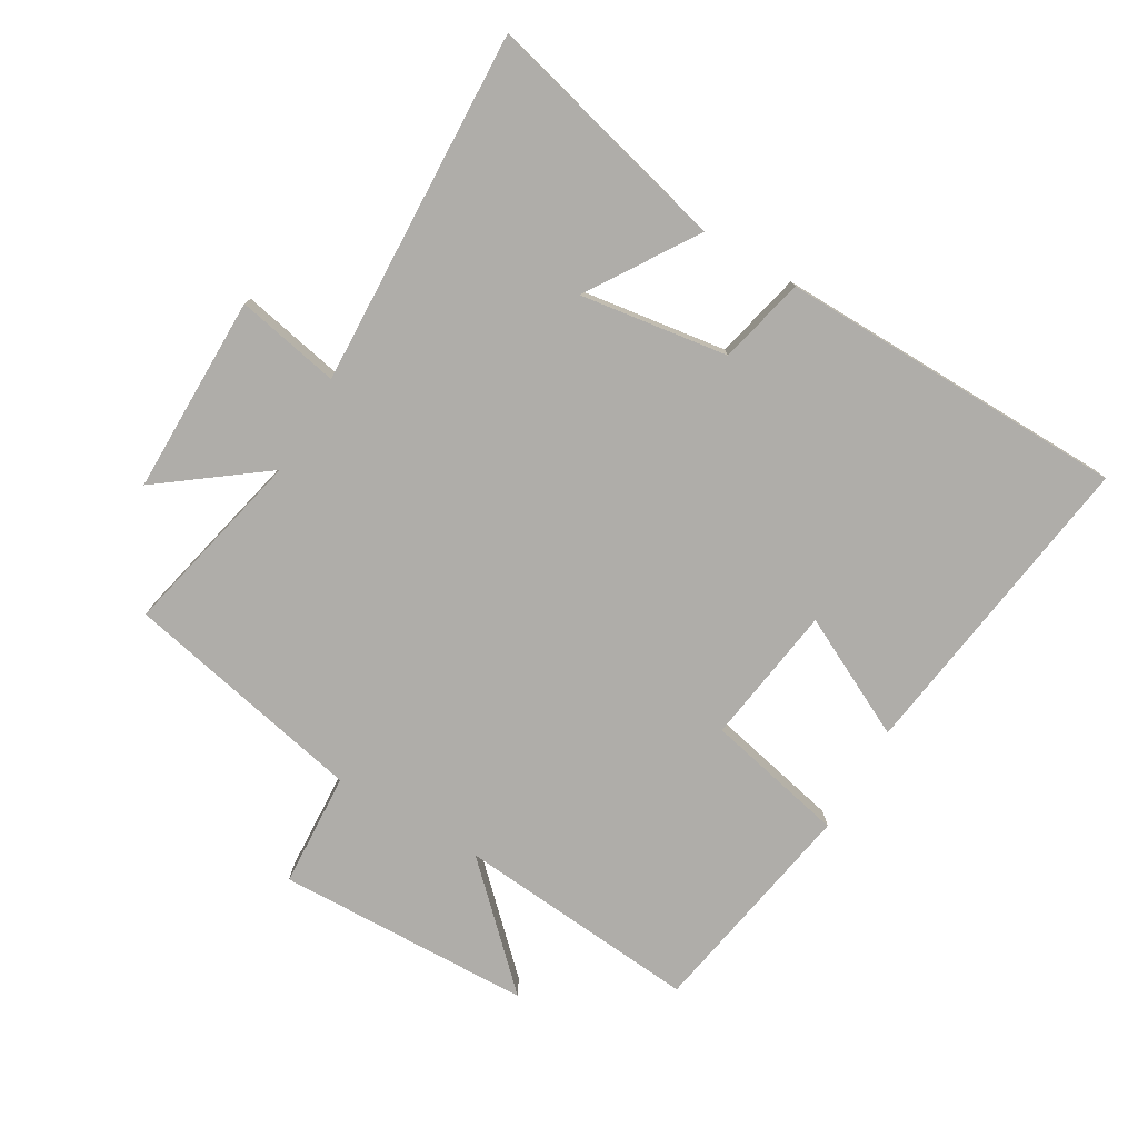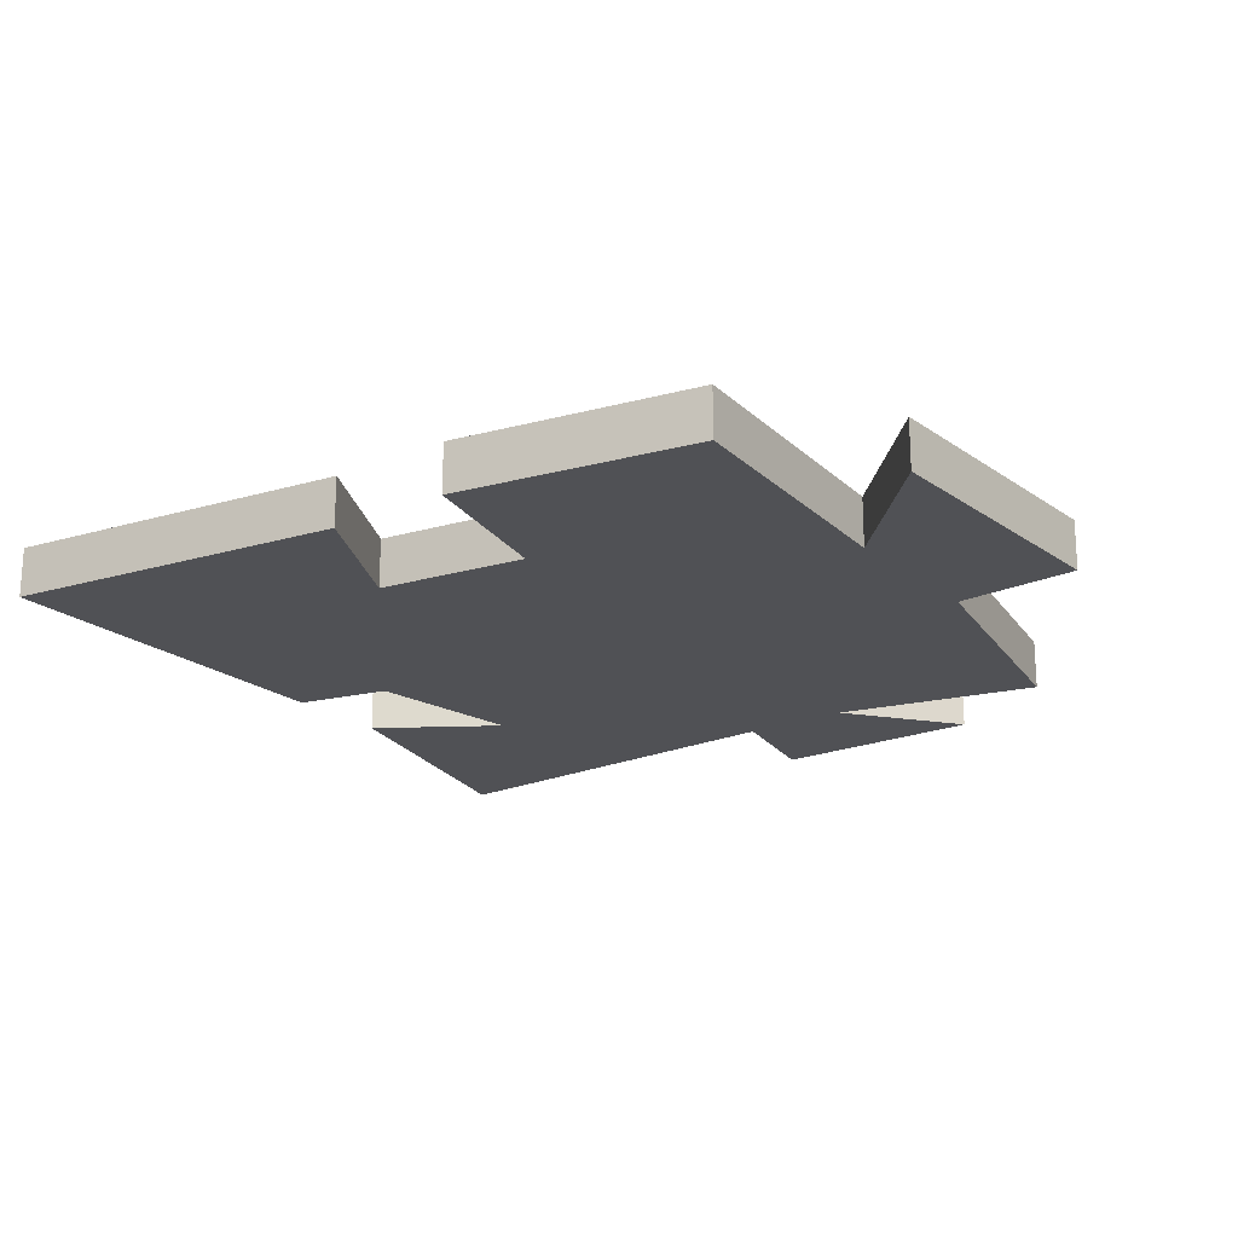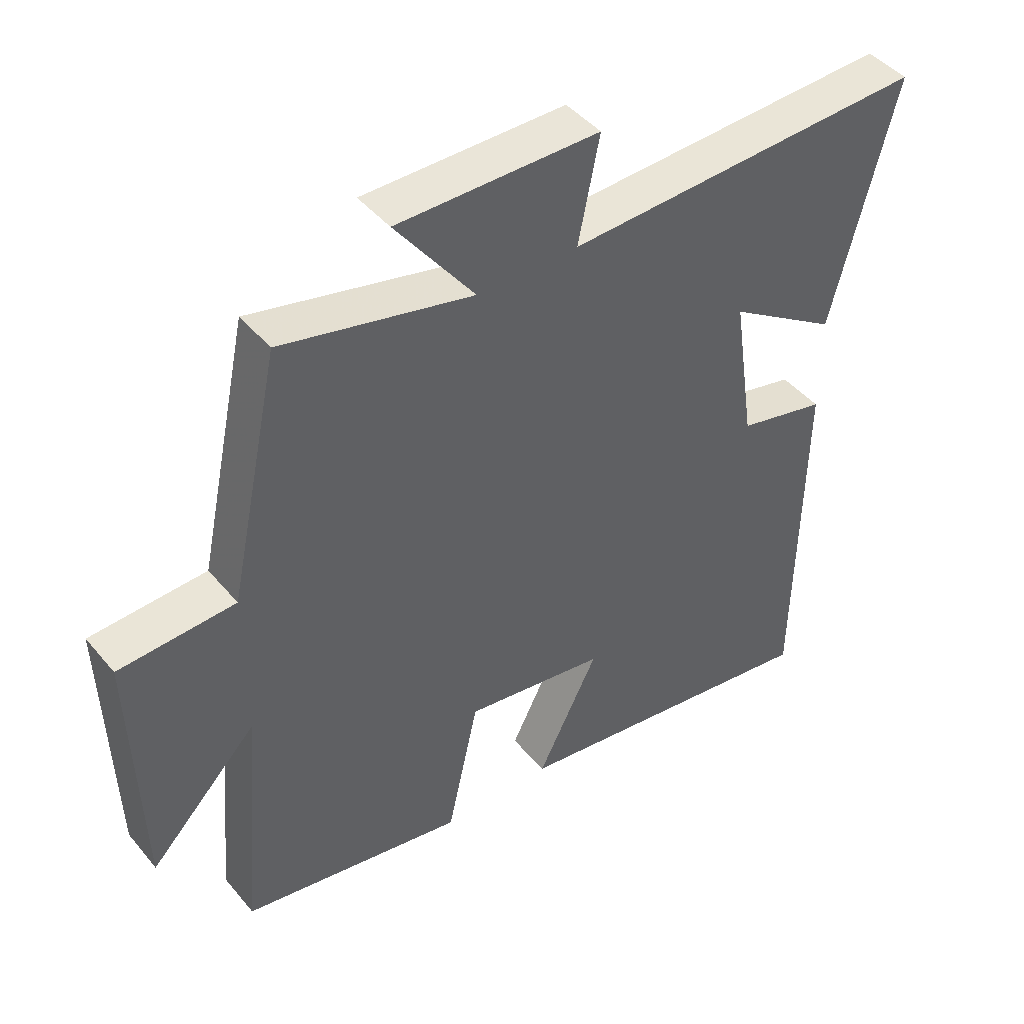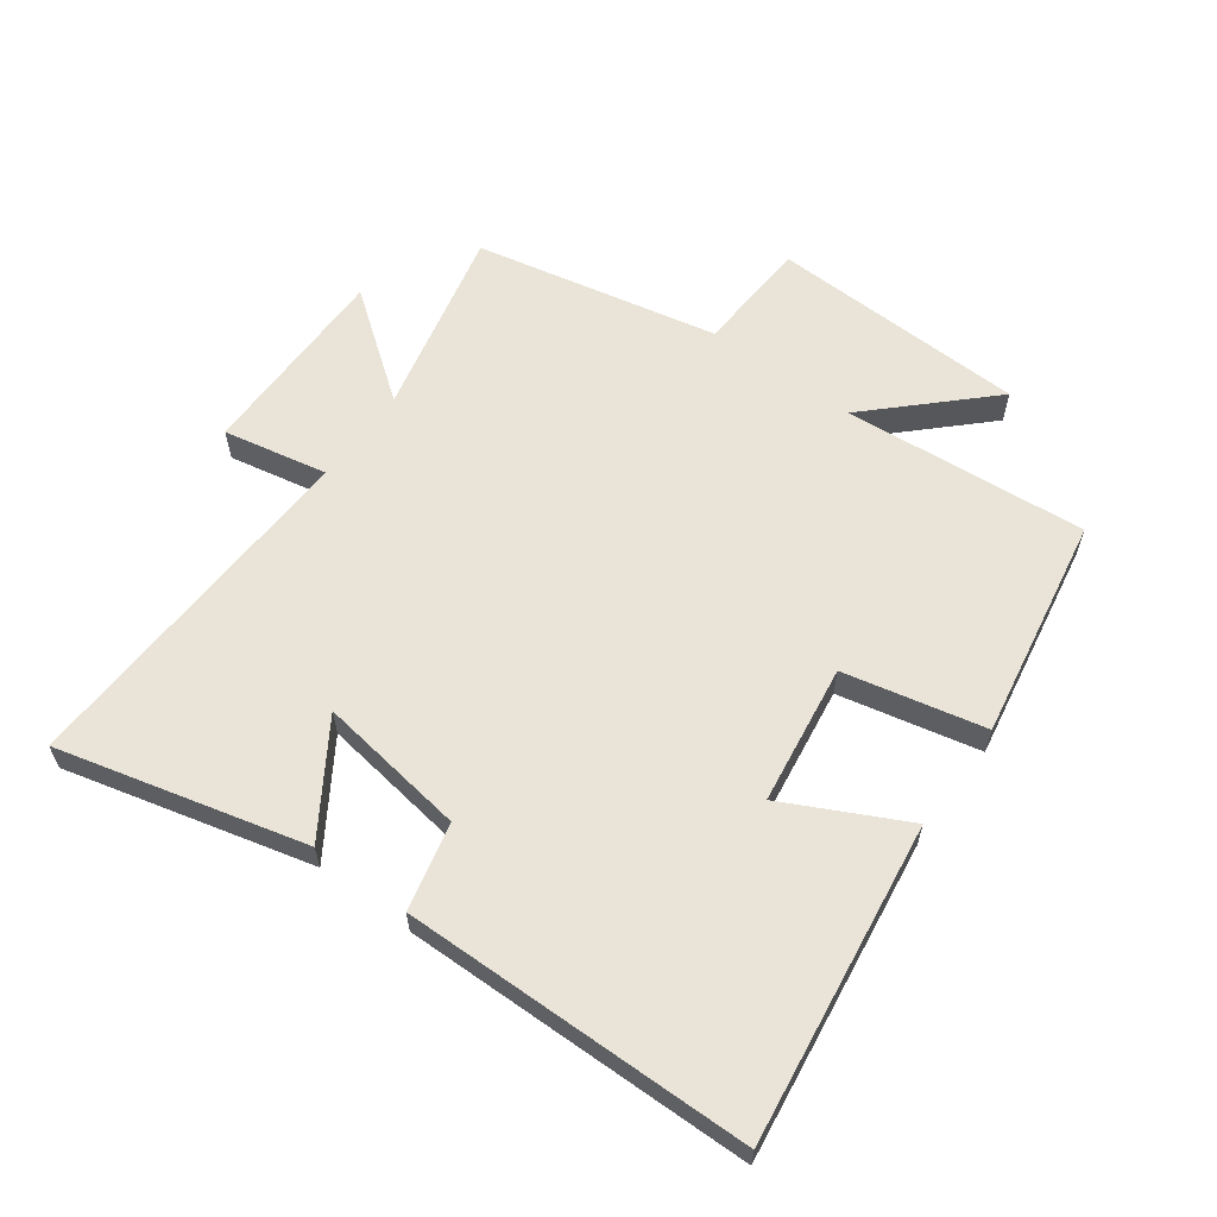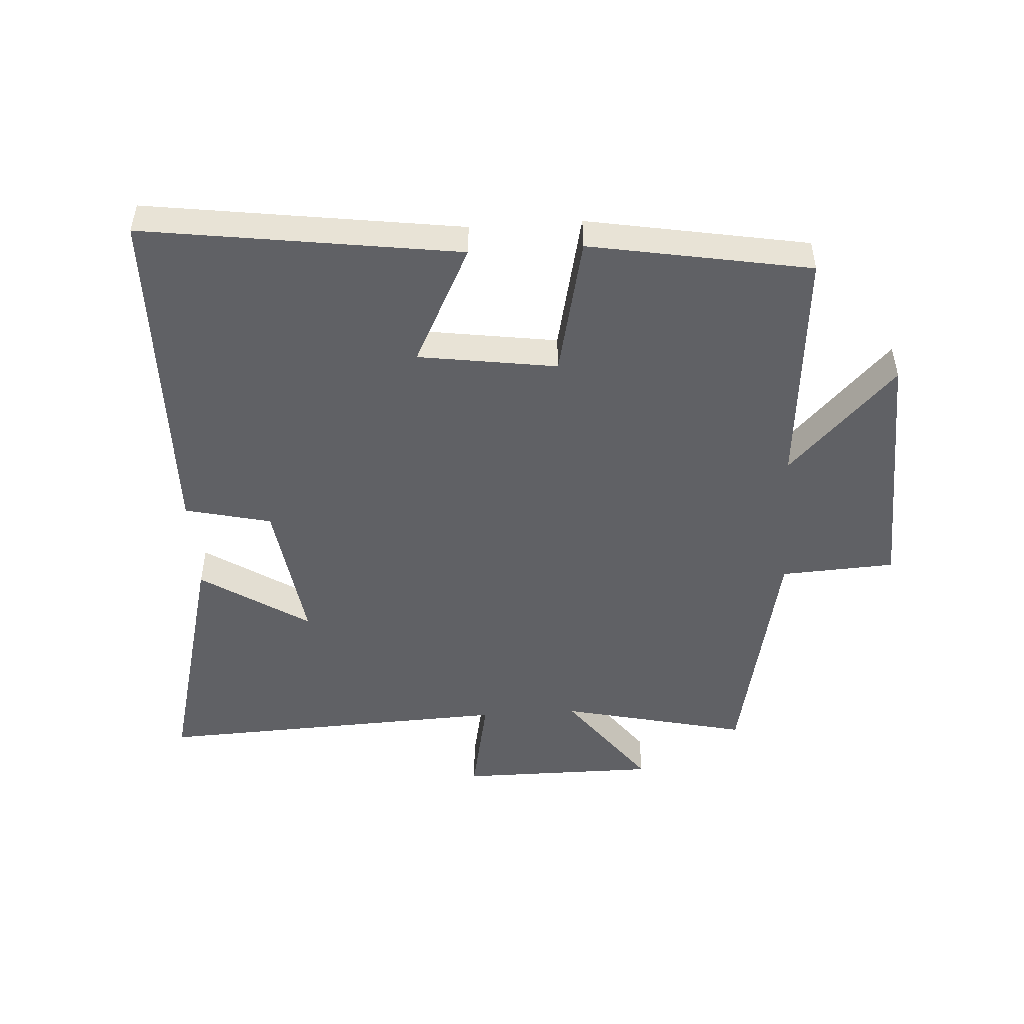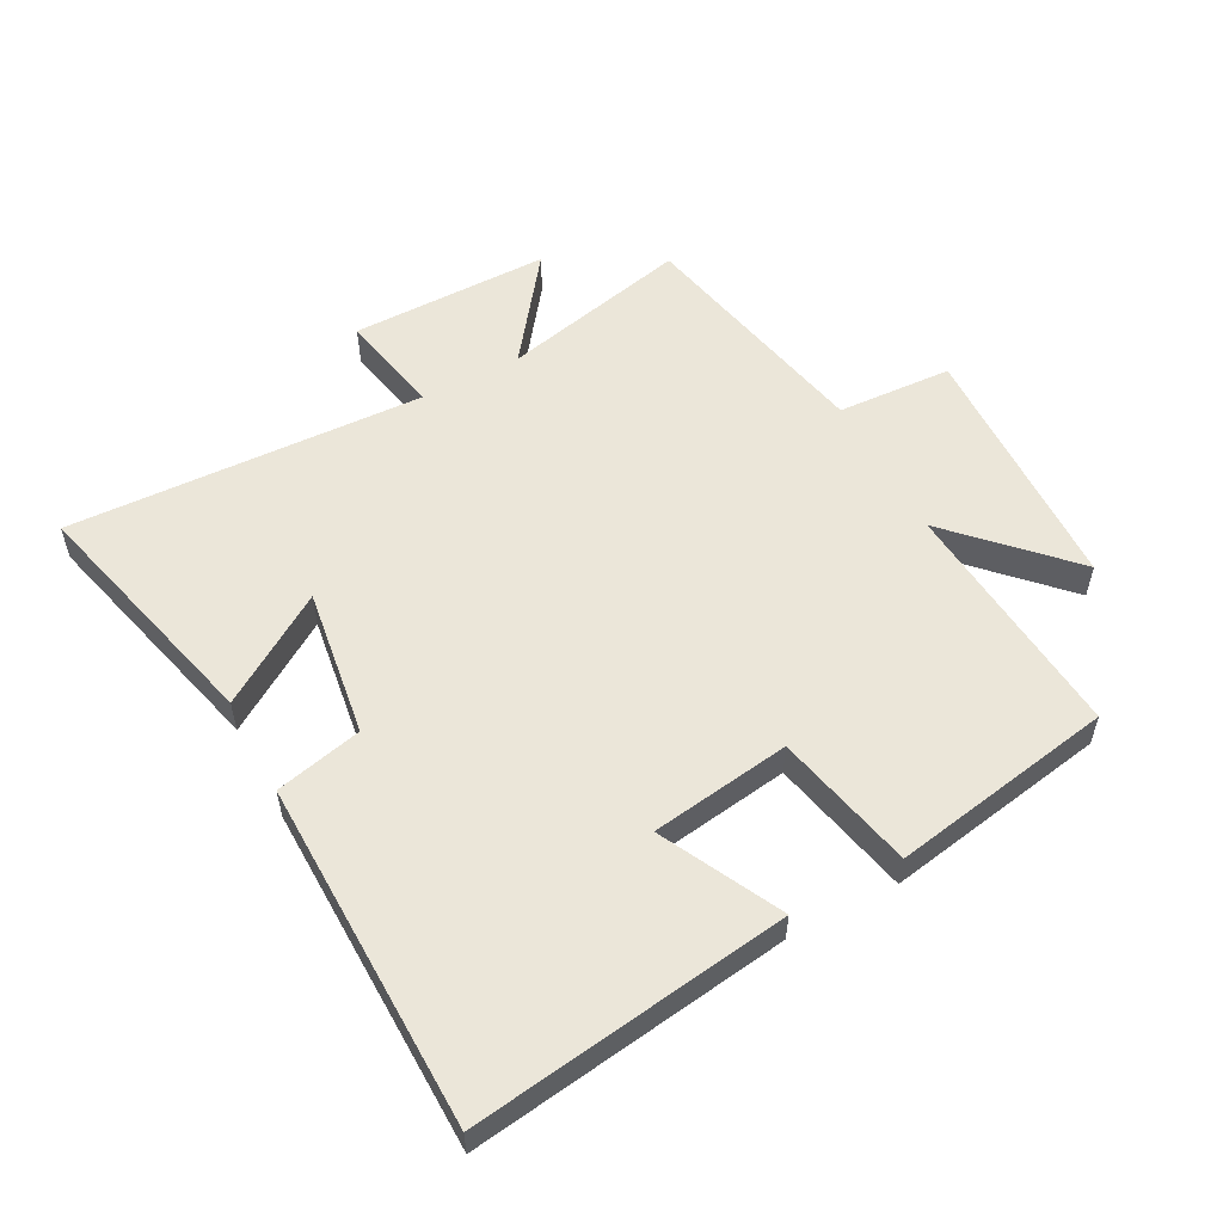
<metadata>
{"format":"obj","ext":"obj","renderer":"f3d","projection":"perspective","resolution":1024,"background":"white","views":[{"elev":-77.3,"azim":59.6,"up":"+Y"},{"elev":-20.2,"azim":-143.5,"up":"+Y"},{"elev":44.6,"azim":-36.9,"up":"+Z"},{"elev":61.0,"azim":126.3,"up":"+Y"},{"elev":-49.5,"azim":-176.4,"up":"+Y"},{"elev":55.5,"azim":152.0,"up":"+Y"}]}
</metadata>
<code>
v 0.599 0.07 0.524
v 0.5 0.07 0.136
v 0.329 0.07 0.246
v 0.363 0.07 0.012
v 0.5 0.07 -0.02
v 0.491 0.07 -0.57
v -0.009 0.07 -0.5
v 0.086 0.07 -0.311
v -0.134 0.07 -0.279
v -0.183 0.07 -0.5
v -0.533 0.07 -0.438
v -0.5 0.07 -0.054
v -0.669 0.07 -0.228
v -0.681 0.07 0.176
v -0.5 0.07 0.186
v -0.419 0.07 0.568
v -0.122 0.07 0.5
v -0.245 0.07 0.664
v 0.069 0.07 0.664
v 0.036 0.07 0.5
v 0.599 0 0.524
v 0.5 0 0.136
v 0.329 0 0.246
v 0.363 0 0.012
v 0.5 0 -0.02
v 0.491 0 -0.57
v -0.009 0 -0.5
v 0.086 0 -0.311
v -0.134 0 -0.279
v -0.183 0 -0.5
v -0.533 0 -0.438
v -0.5 0 -0.054
v -0.669 0 -0.228
v -0.681 0 0.176
v -0.5 0 0.186
v -0.419 0 0.568
v -0.122 0 0.5
v -0.245 0 0.664
v 0.069 0 0.664
v 0.036 0 0.5
f 17 18 19 20
f 15 16 17
f 15 17 20
f 12 13 14 15
f 12 15 20 1
f 9 10 11 12
f 8 9 12
f 5 6 7 8
f 4 5 8 12
f 3 4 12
f 1 2 3
f 1 3 12
f 40 39 38 37
f 37 36 35
f 40 37 35
f 35 34 33 32
f 21 40 35 32
f 32 31 30 29
f 32 29 28
f 28 27 26 25
f 32 28 25 24
f 32 24 23
f 23 22 21
f 32 23 21
f 1 21 22 2
f 2 22 23 3
f 3 23 24 4
f 4 24 25 5
f 5 25 26 6
f 6 26 27 7
f 7 27 28 8
f 8 28 29 9
f 9 29 30 10
f 10 30 31 11
f 11 31 32 12
f 12 32 33 13
f 13 33 34 14
f 14 34 35 15
f 15 35 36 16
f 16 36 37 17
f 17 37 38 18
f 18 38 39 19
f 19 39 40 20
f 20 40 21 1

</code>
